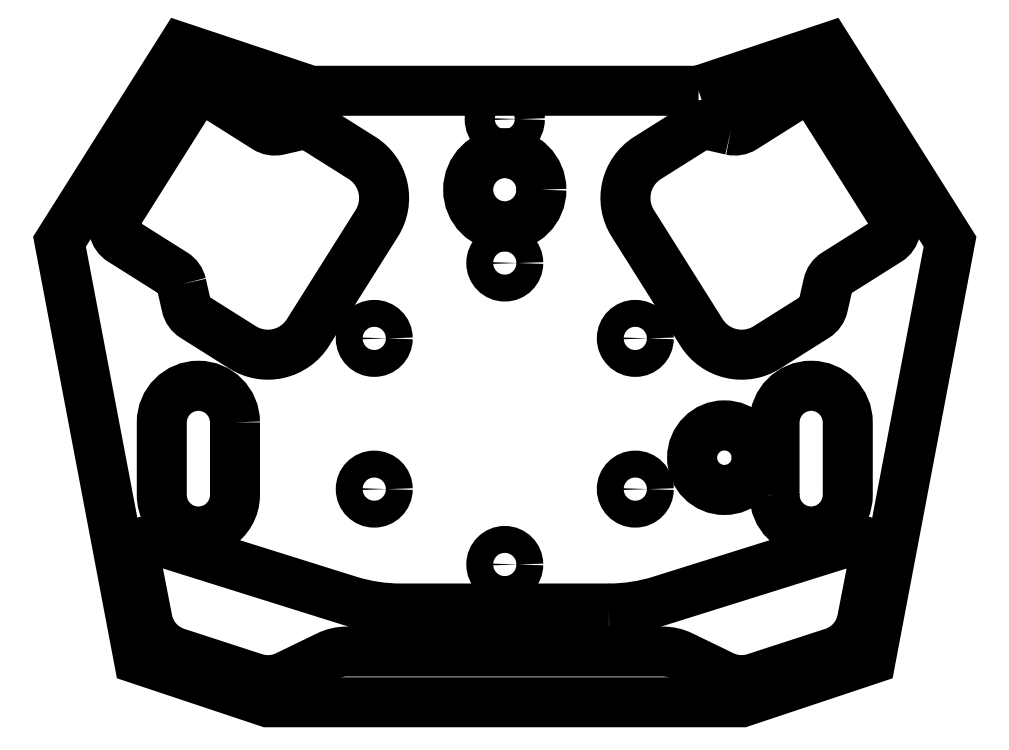
<metadata>
{"format":"dxf","ext":"dxf","renderer":"ezdxf+matplotlib","layout":"modelspace","background":"white","min_lineweight":24,"dpi":150}
</metadata>
<code>
0
SECTION
2
ENTITIES
0
CIRCLE
8
0
10
0
20
52.02
30
0
40
8.5
210
0
220
-0
230
1
0
CIRCLE
8
0
10
-30.31
20
-17.5
30
0
40
3.125
210
0
220
-0
230
1
0
CIRCLE
8
0
10
51
20
-10.2
30
0
40
7.5
210
0
220
-0
230
1
0
CIRCLE
8
0
10
0
20
-35
30
0
40
3.125
210
0
220
-0
230
1
0
CIRCLE
8
0
10
30.31
20
17.5
30
0
40
3.125
210
0
220
-0
230
1
0
CIRCLE
8
0
10
0
20
68.42
30
0
40
3.5
210
0
220
-0
230
1
0
CIRCLE
8
0
10
-30.31
20
17.5
30
0
40
3.125
210
0
220
-0
230
1
0
LWPOLYLINE
8
0
90
4
70
1
43
0
10
62.65
20
-18.85
10
62.65
20
-2
42
-1
10
79.65
20
-2
10
79.65
20
-18.85
42
-1
0
CIRCLE
8
0
10
30.31
20
-17.5
30
0
40
3.125
210
0
220
-0
230
1
0
CIRCLE
8
0
10
4.286e-15
20
35
30
0
40
3.125
210
0
220
-0
230
1
0
LWPOLYLINE
8
0
90
4
70
1
43
0
10
-62.65
20
-2
10
-62.65
20
-18.85
42
-1
10
-79.65
20
-18.85
10
-79.65
20
-2
42
-1
0
LWPOLYLINE
8
0
90
20
70
1
43
0
10
24.19
20
-45.22
42
0.07607
10
36.15
20
-43.39
10
80.53
20
-29.49
42
-0.5681
10
85.65
20
-34.07
10
82.97
20
-47.86
42
-0.2726
10
76.25
20
-55.47
10
58.08
20
-61.37
42
-0.1937
10
50.63
20
-60.86
10
41.06
20
-56.23
42
0.1133
10
36.71
20
-55.23
10
-36.71
20
-55.23
42
0.1133
10
-41.06
20
-56.23
10
-50.63
20
-60.86
42
-0.1937
10
-58.08
20
-61.37
10
-76.25
20
-55.47
42
-0.2726
10
-82.97
20
-47.86
10
-85.65
20
-34.07
42
-0.5681
10
-80.53
20
-29.49
10
-36.15
20
-43.39
42
0.07607
10
-24.19
20
-45.23
0
LWPOLYLINE
8
0
90
17
70
1
43
0
10
-75.08
20
30.06
42
0.1989
10
-76.85
20
32.56
10
-88.98
20
40.2
42
-0.4142
10
-90.24
20
45.72
10
-81.71
20
59.26
10
-73.18
20
72.79
42
-0.4142
10
-67.66
20
74.04
10
-55.53
20
66.39
42
0.1991
10
-52.51
20
65.87
10
-47.45
20
67.02
42
-0.1989
10
-44.43
20
66.51
10
-33.16
20
59.41
42
-0.4142
10
-29.71
20
44.24
10
-45.7
20
18.85
42
-0.4142
10
-60.87
20
15.41
10
-72.16
20
22.52
42
-0.1989
10
-73.93
20
25.02
0
LWPOLYLINE
8
0
90
17
70
1
43
0
10
52.51
20
65.87
42
0.1991
10
55.53
20
66.39
10
67.66
20
74.04
42
-0.4142
10
73.18
20
72.79
10
81.71
20
59.26
10
90.24
20
45.72
42
-0.4142
10
88.98
20
40.2
10
76.85
20
32.56
42
0.1989
10
75.08
20
30.06
10
73.93
20
25.02
42
-0.1989
10
72.16
20
22.52
10
60.87
20
15.41
42
-0.4142
10
45.7
20
18.85
10
29.71
20
44.24
42
-0.4142
10
33.16
20
59.41
10
44.43
20
66.51
42
-0.1989
10
47.45
20
67.02
0
LWPOLYLINE
8
0
90
10
70
1
43
0
10
45
20
75
10
-45
20
75
10
-75
20
85
10
-103.4
20
39.97
10
-85
20
-57
10
-55
20
-67
10
55
20
-67
10
85
20
-57
10
103.4
20
39.97
10
75
20
85
0
ENDSEC
0
EOF

</code>
